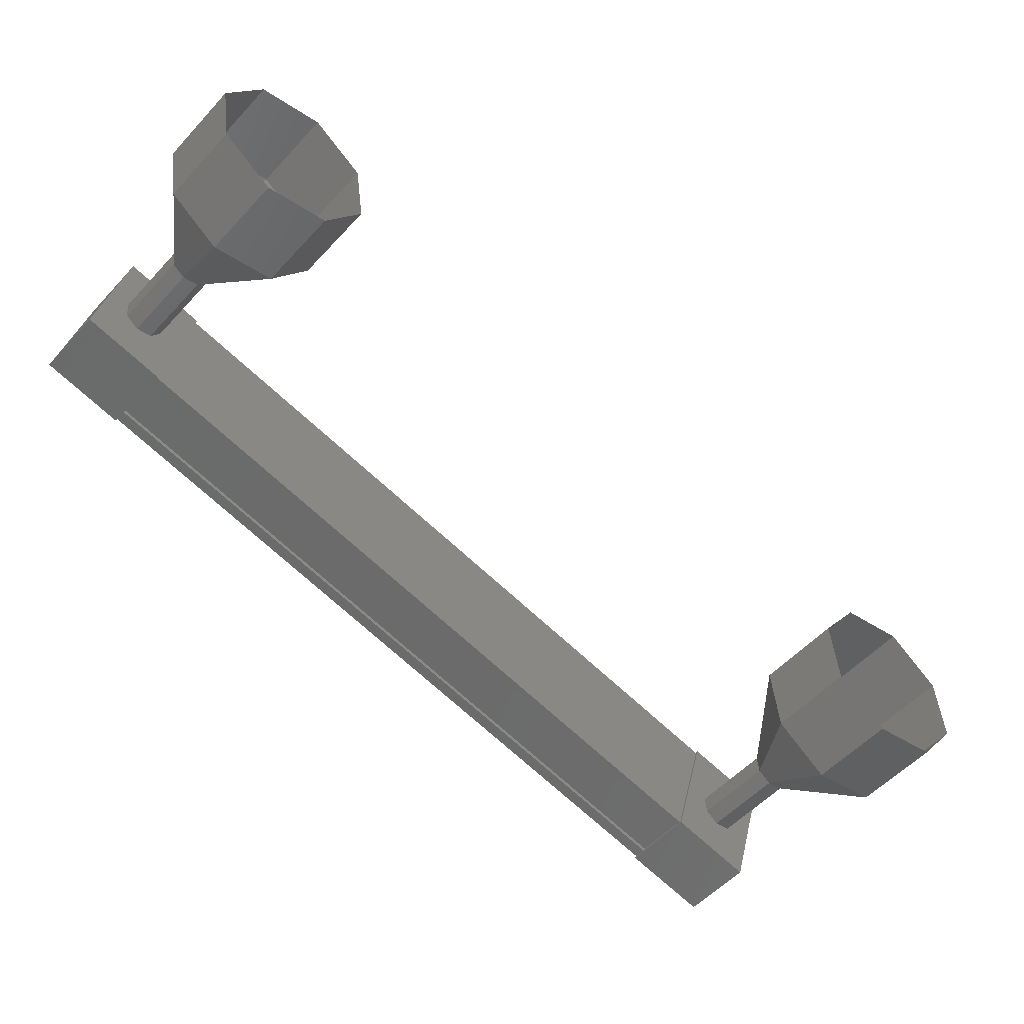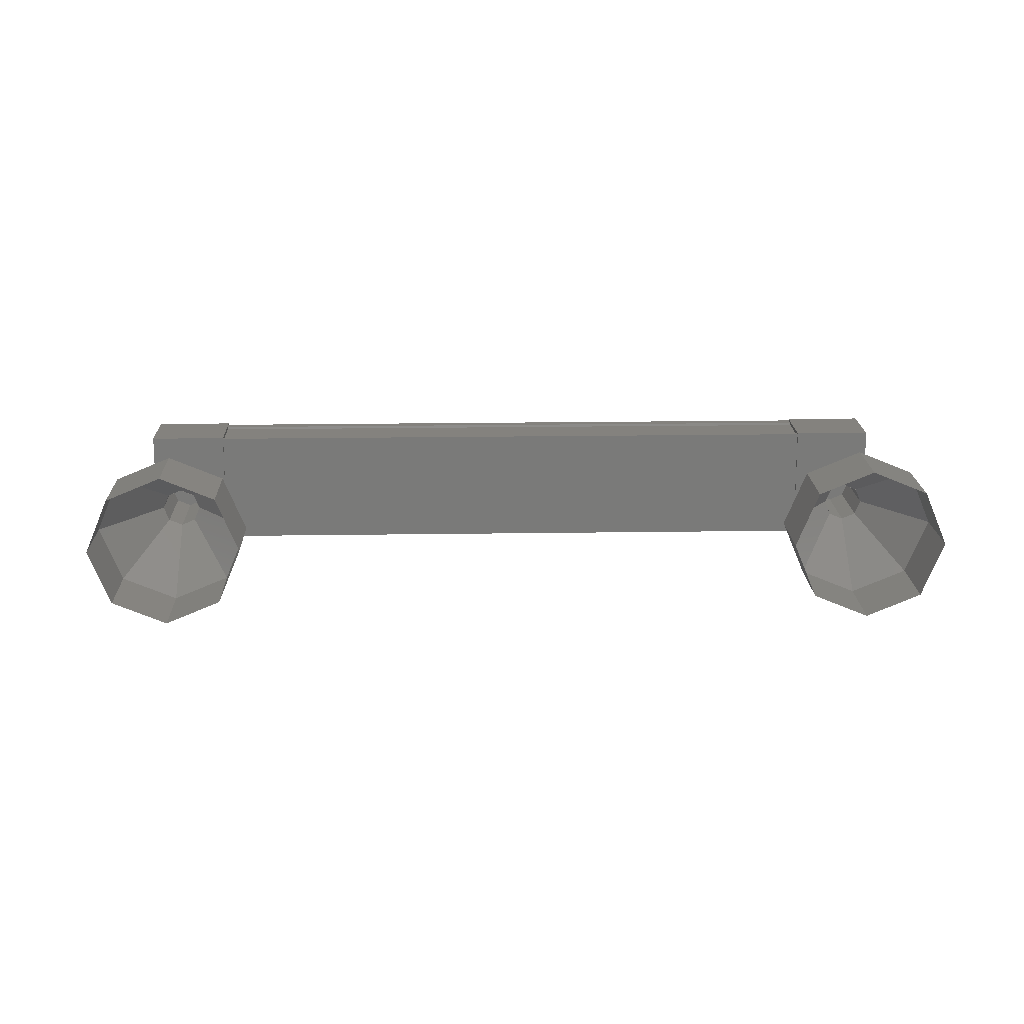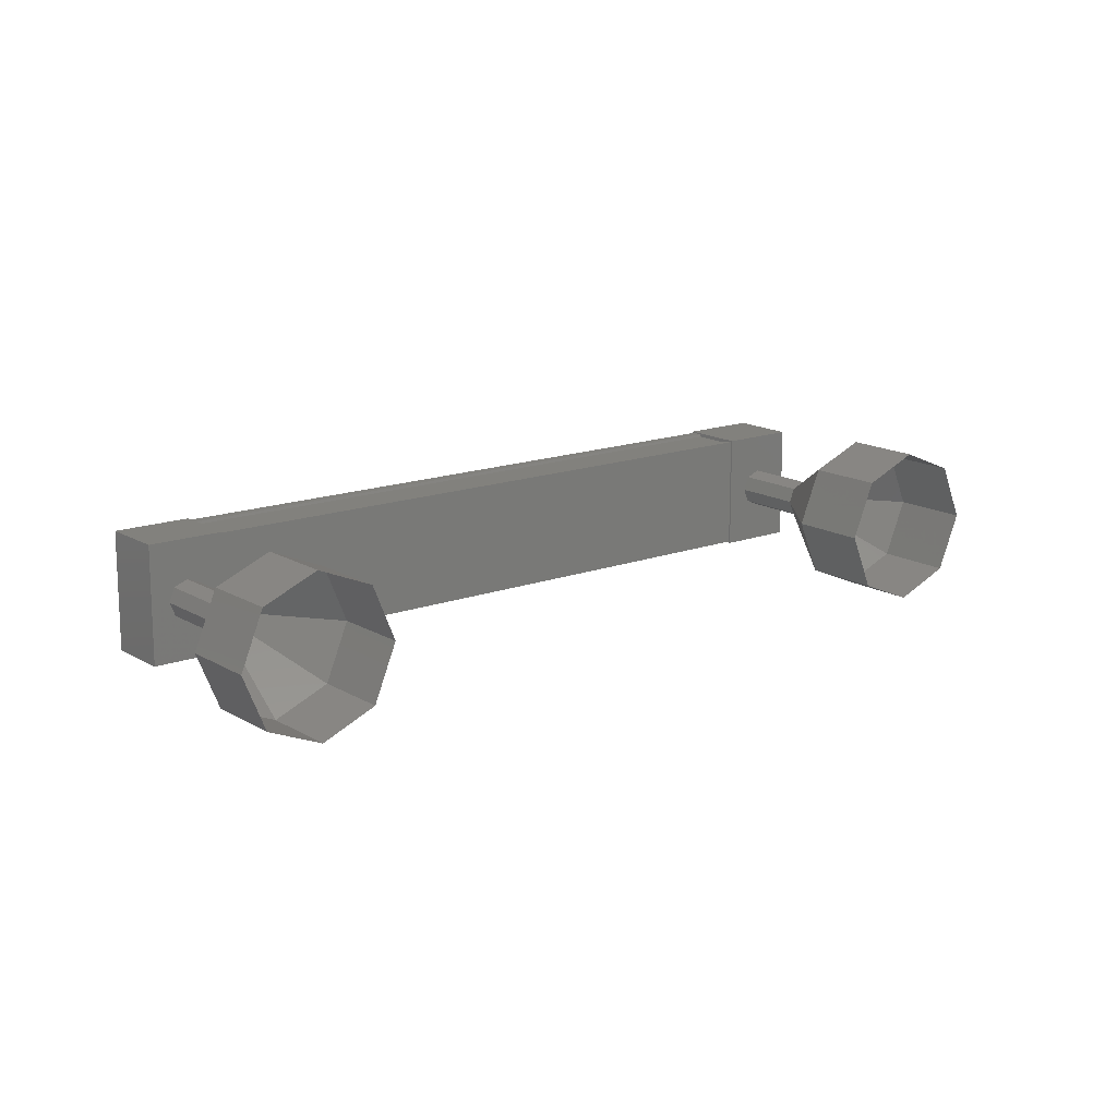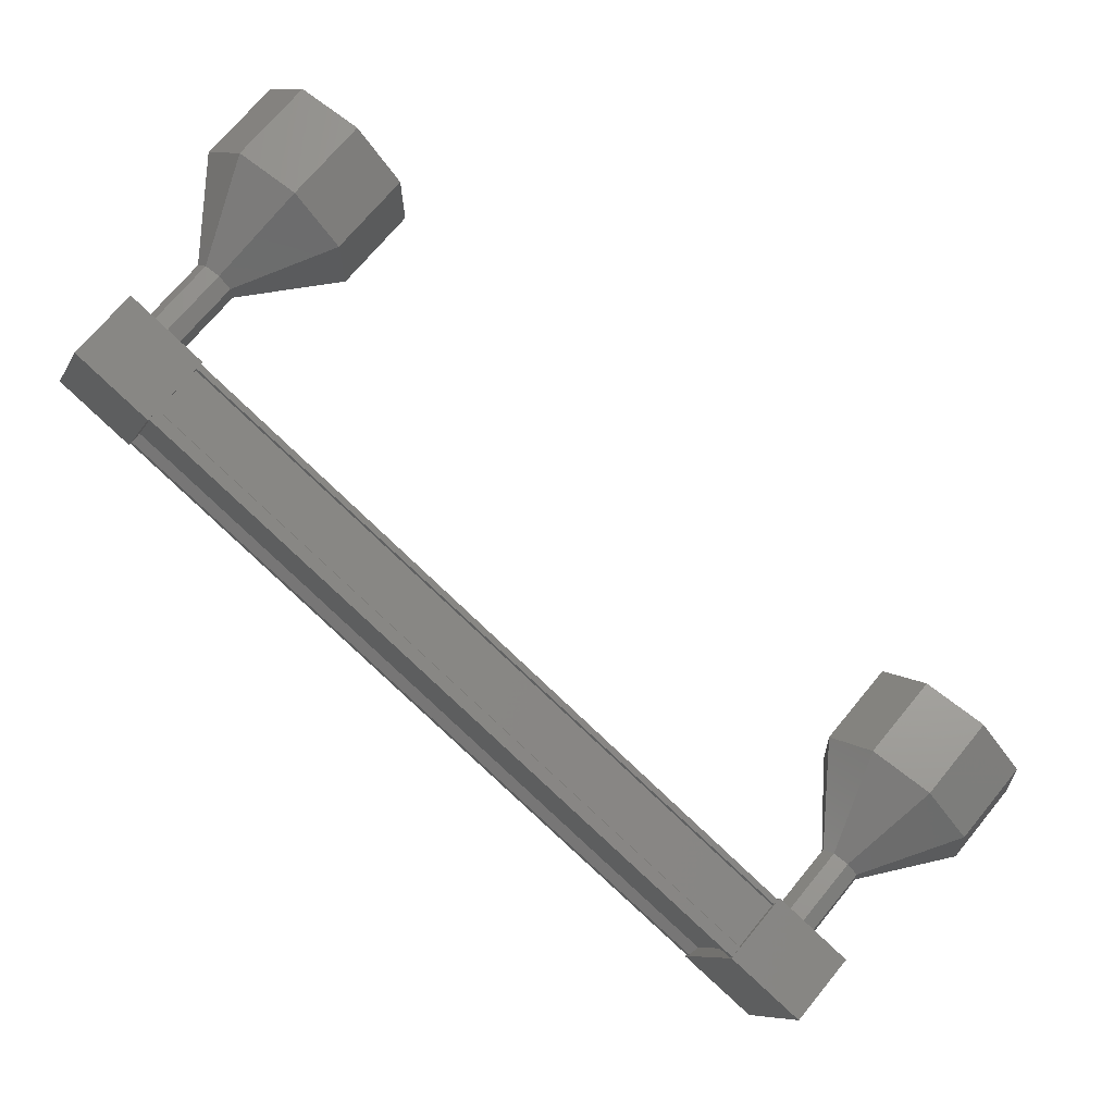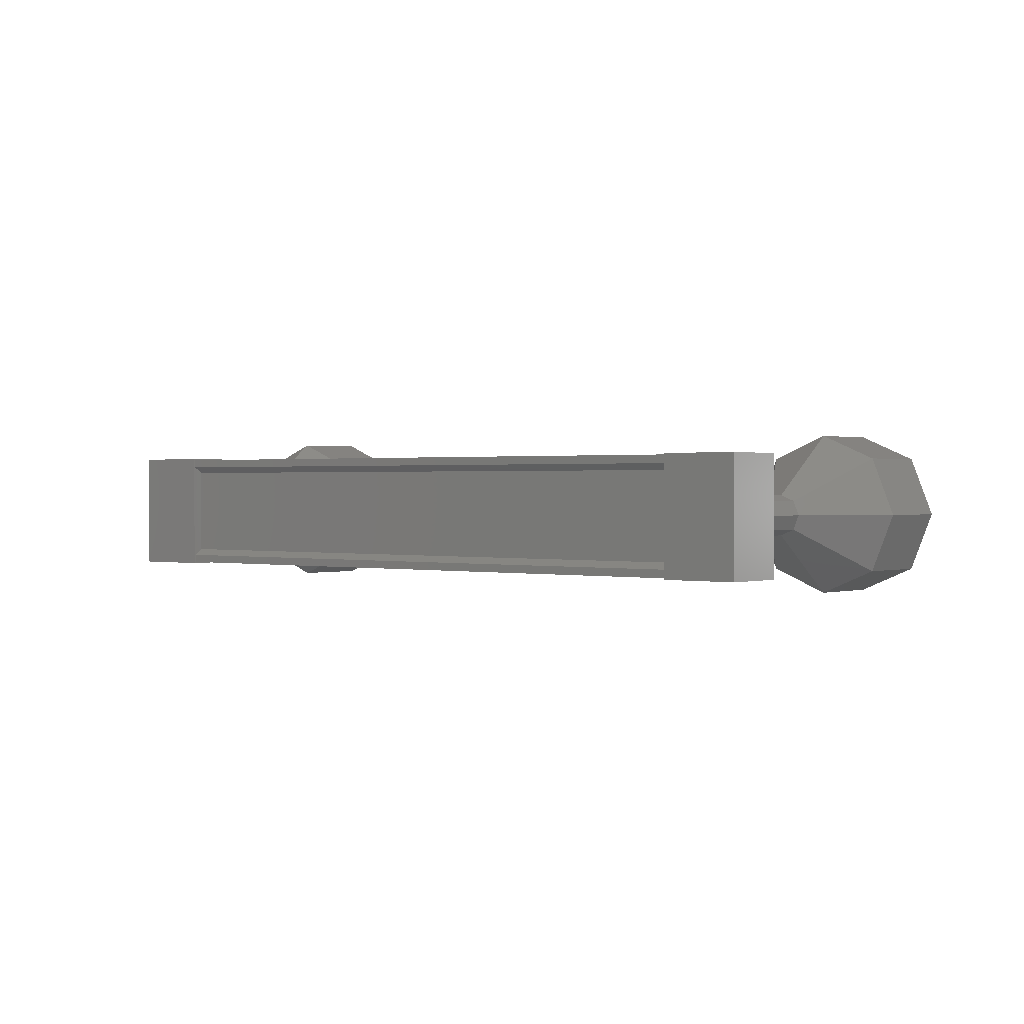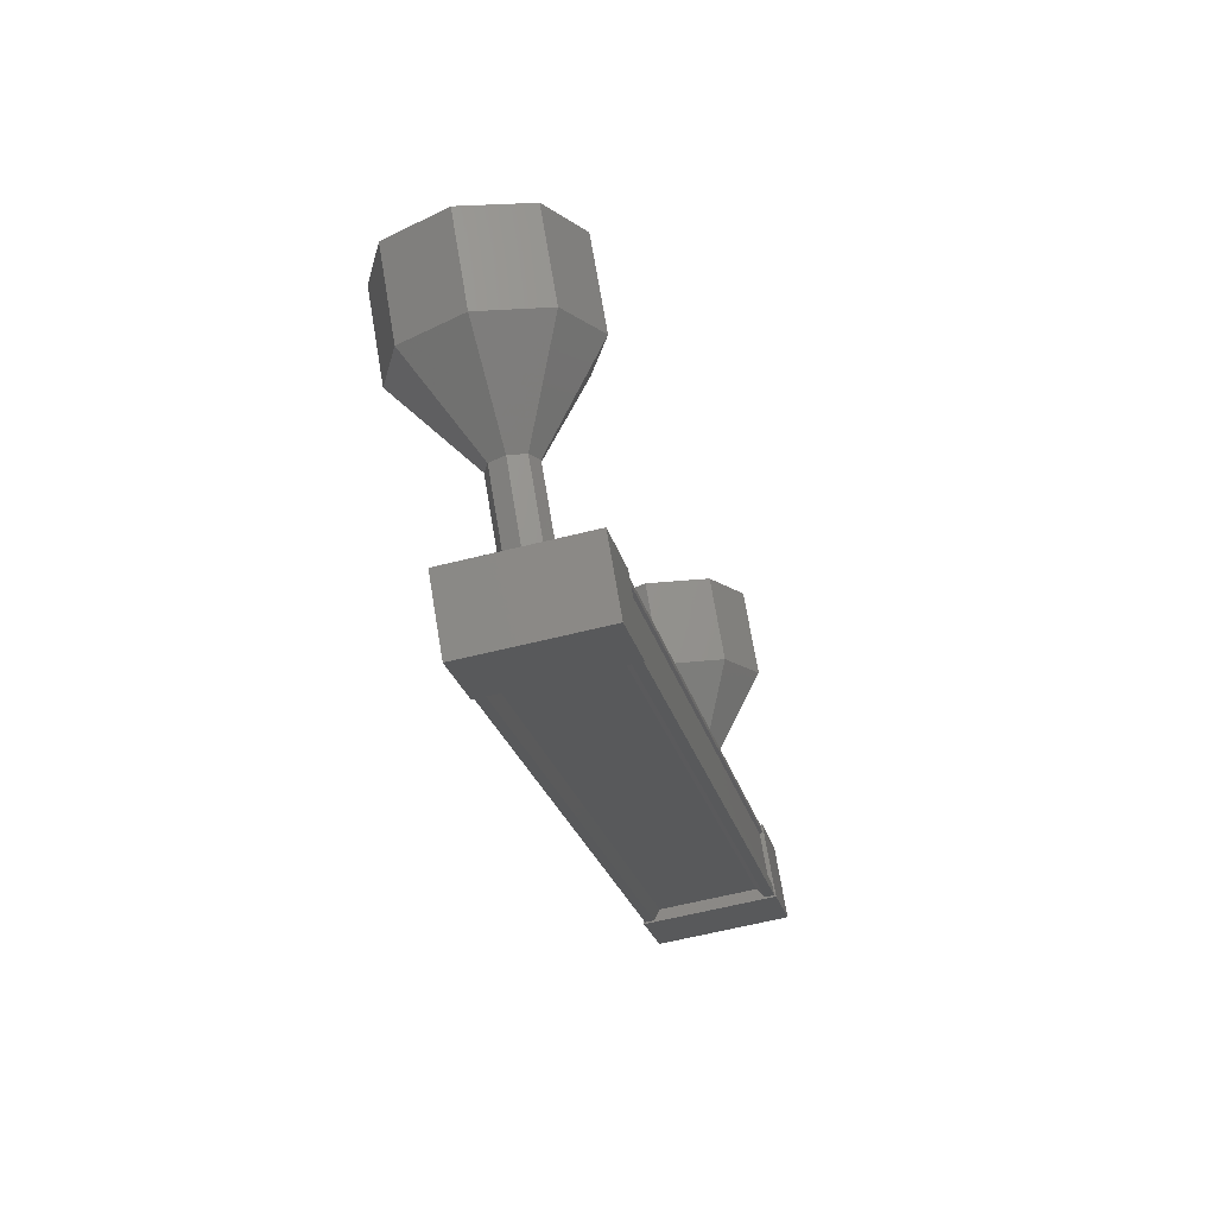
<metadata>
{"format":"stl","ext":"stl","renderer":"f3d","projection":"perspective","resolution":1024,"background":"white","views":[{"elev":30.0,"azim":-168.6,"up":"+Z"},{"elev":17.1,"azim":-42.8,"up":"+Y"},{"elev":15.2,"azim":-79.4,"up":"+Y"},{"elev":-7.7,"azim":163.6,"up":"+Z"},{"elev":0.7,"azim":178.8,"up":"+Y"},{"elev":-61.5,"azim":-75.7,"up":"+Z"}]}
</metadata>
<code>
# stl→obj: 123 verts, 152 faces
v 51.29 -801.4 -47.9
v 51.36 -801.4 -47.98
v 58.34 -801.4 -41.91
v 58.34 -801.3 -41.91
v 58.27 -802.6 -41.83
v 58.34 -802.6 -41.91
v 51.36 -802.6 -47.98
v 58.34 -802.7 -41.91
v 51.36 -802.7 -47.98
v 57.86 -802.7 -41.36
v 50.88 -802.7 -47.43
v 57.87 -802.7 -41.37
v 50.89 -802.7 -47.44
v 51.26 -802.7 -47.87
v 58.27 -801.4 -41.83
v 51.29 -802.6 -47.9
v 51.27 -802.7 -47.88
v 58.25 -802.7 -41.81
v 58.24 -802.7 -41.8
v 58.76 -801.2 -41.57
v 58.21 -802.8 -40.94
v 58.76 -802.8 -41.57
v 58 -802.8 -42.23
v 58 -801.2 -42.23
v 57.45 -802.8 -41.6
v 57.45 -801.2 -41.6
v 58.21 -801.2 -40.94
v 51.72 -802.8 -47.69
v 51.72 -801.2 -47.69
v 51.17 -802.8 -47.06
v 51.17 -801.2 -47.06
v 50.41 -801.2 -47.71
v 50.96 -801.2 -48.35
v 50.96 -802.8 -48.35
v 50.41 -802.8 -47.71
v 51.36 -801.3 -47.98
v 51.27 -801.3 -47.88
v 58.25 -801.3 -41.81
v 51.26 -801.3 -47.87
v 58.24 -801.3 -41.8
v 50.89 -801.3 -47.44
v 57.87 -801.3 -41.37
v 50.88 -801.3 -47.43
v 57.86 -801.3 -41.36
v 50.83 -801.3 -47.38
v 57.81 -801.3 -41.31
v 50.83 -802.7 -47.38
v 57.81 -802.7 -41.31
v 48.75 -802 -46.59
v 48.1 -802 -45.83
v 48.97 -801.3 -46.39
v 48.32 -801.3 -45.64
v 49.51 -801 -45.93
v 48.85 -801 -45.18
v 50.04 -801.3 -45.47
v 49.39 -801.3 -44.71
v 50.26 -802 -45.27
v 49.61 -802 -44.52
v 50.04 -802.7 -45.47
v 49.39 -802.7 -44.71
v 49.51 -803 -45.93
v 48.85 -803 -45.18
v 48.97 -802.7 -46.39
v 48.32 -802.7 -45.64
v 57.35 -802.2 -40.43
v 58.06 -802 -41.13
v 57.4 -802 -40.38
v 58 -801.8 -41.18
v 57.35 -801.8 -40.43
v 57.87 -801.8 -41.3
v 57.21 -801.8 -40.54
v 57.74 -801.8 -41.41
v 57.08 -801.8 -40.66
v 57.68 -802 -41.46
v 57.03 -802 -40.71
v 57.74 -802.2 -41.41
v 57.08 -802.2 -40.66
v 57.87 -802.2 -41.3
v 57.21 -802.2 -40.54
v 58 -802.2 -41.18
v 56.44 -802.7 -38.58
v 57.32 -802 -39.14
v 56.66 -802 -38.39
v 57.1 -801.3 -39.33
v 56.44 -801.3 -38.58
v 56.56 -801 -39.8
v 55.91 -801 -39.04
v 56.03 -801.3 -40.26
v 55.37 -801.3 -39.51
v 55.81 -802 -40.45
v 55.15 -802 -39.7
v 56.03 -802.7 -40.26
v 55.37 -802.7 -39.51
v 56.56 -803 -39.8
v 55.91 -803 -39.04
v 57.1 -802.7 -39.33
v 57.41 -802 -40.39
v 57.22 -801.8 -40.55
v 57.09 -801.8 -40.67
v 57.09 -802.2 -40.67
v 57.22 -802.2 -40.55
v 50.62 -802 -47.6
v 49.97 -802 -46.84
v 50.68 -801.8 -47.55
v 50.02 -801.8 -46.79
v 50.81 -801.8 -47.43
v 50.16 -801.8 -46.68
v 50.95 -801.8 -47.32
v 50.29 -801.8 -46.56
v 51 -802 -47.27
v 50.35 -802 -46.51
v 50.95 -802.2 -47.32
v 50.29 -802.2 -46.56
v 50.81 -802.2 -47.43
v 50.16 -802.2 -46.68
v 50.68 -802.2 -47.55
v 50.02 -802.2 -46.79
v 50.03 -802.2 -46.8
v 49.98 -802 -46.85
v 50.03 -801.8 -46.8
v 50.3 -801.8 -46.57
v 50.35 -802 -46.52
v 50.3 -802.2 -46.57
f 1 2 3
f 3 2 4
f 5 6 7
f 7 6 8
f 8 9 7
f 10 11 12
f 12 11 13
f 13 14 12
f 3 15 1
f 1 15 5
f 5 16 1
f 7 16 5
f 9 8 17
f 17 8 18
f 18 14 17
f 19 14 18
f 12 14 19
f 20 21 22
f 22 21 23
f 23 24 22
f 25 24 23
f 26 24 25
f 25 21 26
f 26 21 27
f 27 21 20
f 20 24 27
f 22 24 20
f 28 29 30
f 30 29 31
f 31 32 30
f 29 32 31
f 33 32 29
f 29 34 33
f 33 34 32
f 32 34 35
f 35 30 32
f 34 30 35
f 28 30 34
f 34 29 28
f 2 36 4
f 4 36 37
f 37 38 4
f 39 38 37
f 40 38 39
f 39 41 40
f 40 41 42
f 42 41 43
f 43 44 42
f 45 44 43
f 46 44 45
f 45 47 46
f 46 47 48
f 48 47 10
f 25 23 21
f 24 26 27
f 47 11 10
f 49 50 51
f 51 50 52
f 52 53 51
f 54 53 52
f 55 53 54
f 54 56 55
f 55 56 57
f 57 56 58
f 58 59 57
f 60 59 58
f 61 59 60
f 60 62 61
f 61 62 63
f 63 62 64
f 64 49 63
f 50 49 64
f 65 66 67
f 67 66 68
f 68 69 67
f 70 69 68
f 71 69 70
f 70 72 71
f 71 72 73
f 73 72 74
f 74 75 73
f 76 75 74
f 77 75 76
f 76 78 77
f 77 78 79
f 79 78 80
f 80 65 79
f 66 65 80
f 81 82 83
f 83 82 84
f 84 85 83
f 86 85 84
f 87 85 86
f 86 88 87
f 87 88 89
f 89 88 90
f 90 91 89
f 92 91 90
f 93 91 92
f 92 94 93
f 93 94 95
f 95 94 96
f 96 81 95
f 82 81 96
f 96 97 82
f 82 97 69
f 69 84 82
f 98 84 69
f 86 84 98
f 98 99 86
f 86 99 88
f 88 99 75
f 75 90 88
f 100 90 75
f 92 90 100
f 100 101 92
f 92 101 94
f 94 101 65
f 65 96 94
f 97 96 65
f 102 103 104
f 104 103 105
f 105 106 104
f 107 106 105
f 108 106 107
f 107 109 108
f 108 109 110
f 110 109 111
f 111 112 110
f 113 112 111
f 114 112 113
f 113 115 114
f 114 115 116
f 116 115 117
f 117 102 116
f 103 102 117
f 118 63 119
f 119 63 49
f 49 120 119
f 51 120 49
f 107 120 51
f 51 53 107
f 107 53 121
f 121 53 55
f 55 122 121
f 57 122 55
f 123 122 57
f 57 59 123
f 123 59 115
f 115 59 61
f 61 118 115
f 63 118 61

</code>
